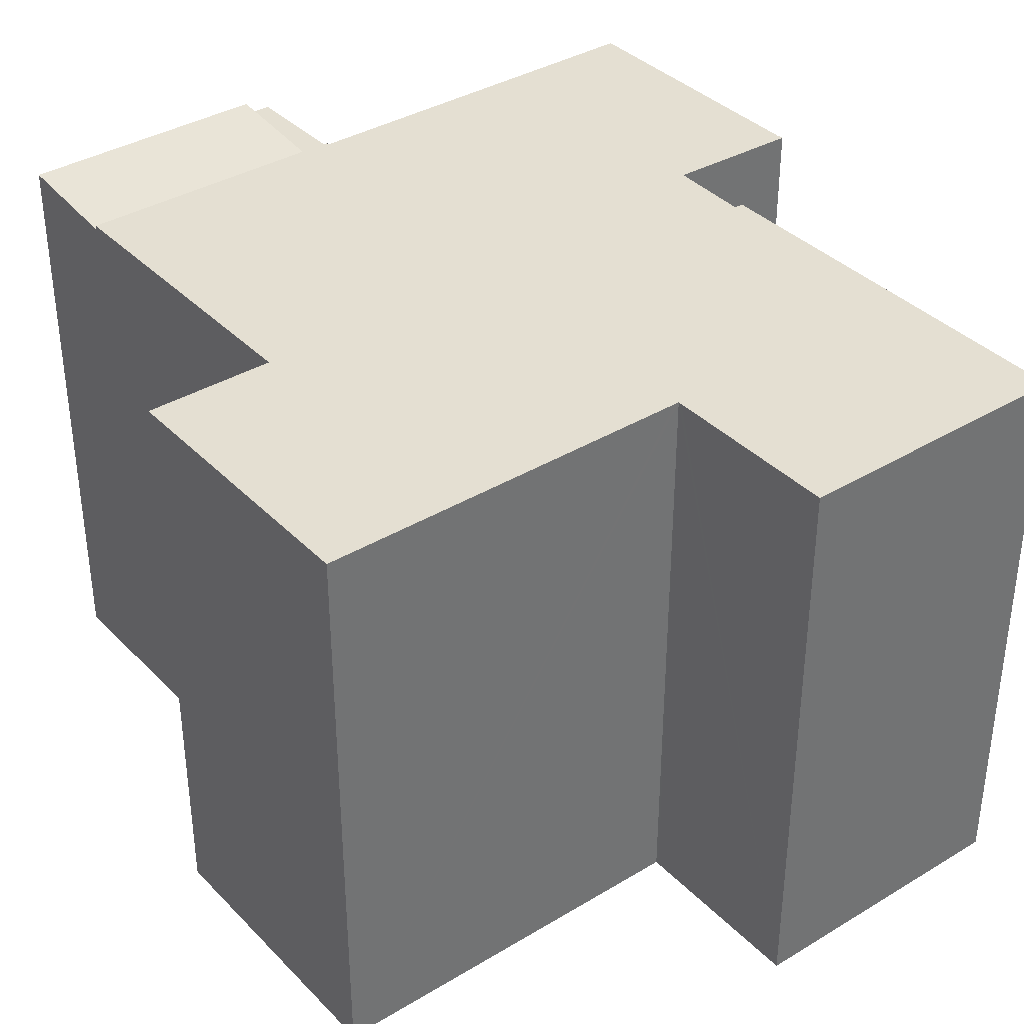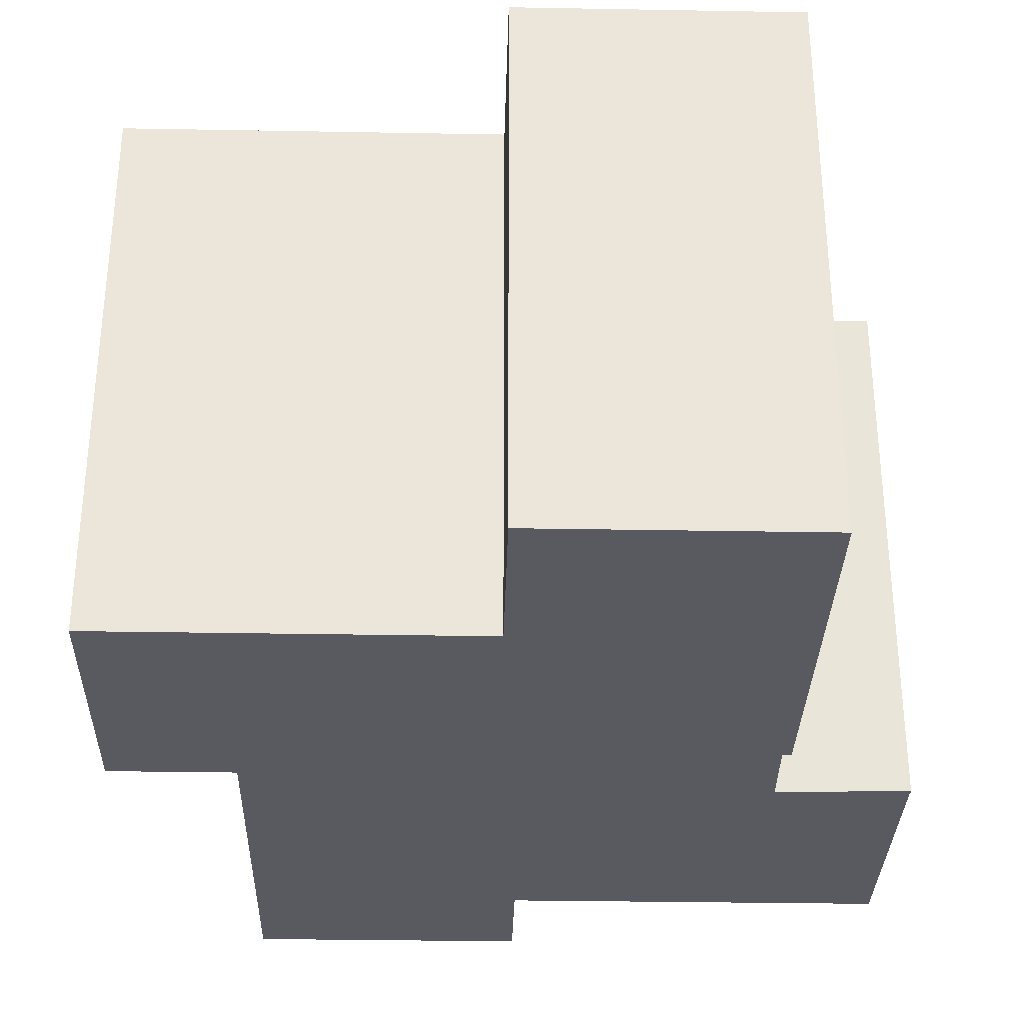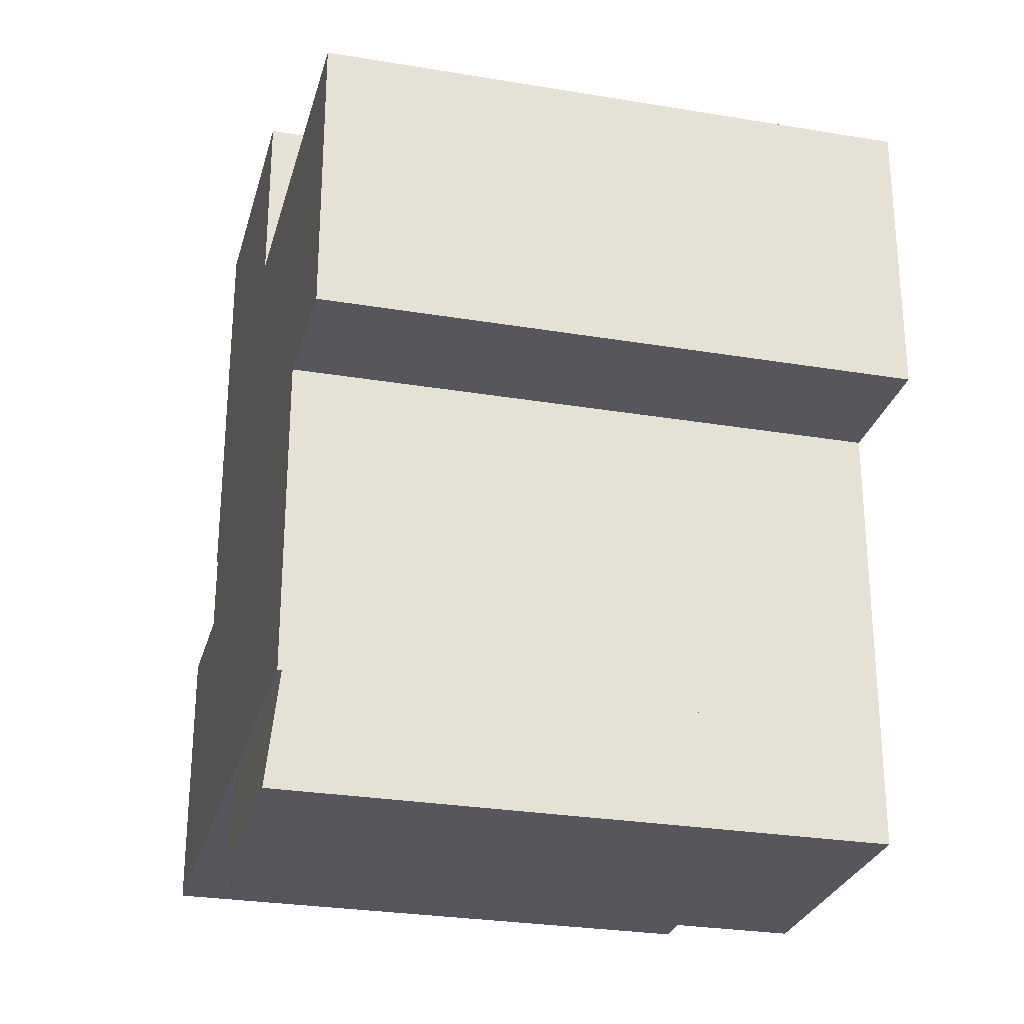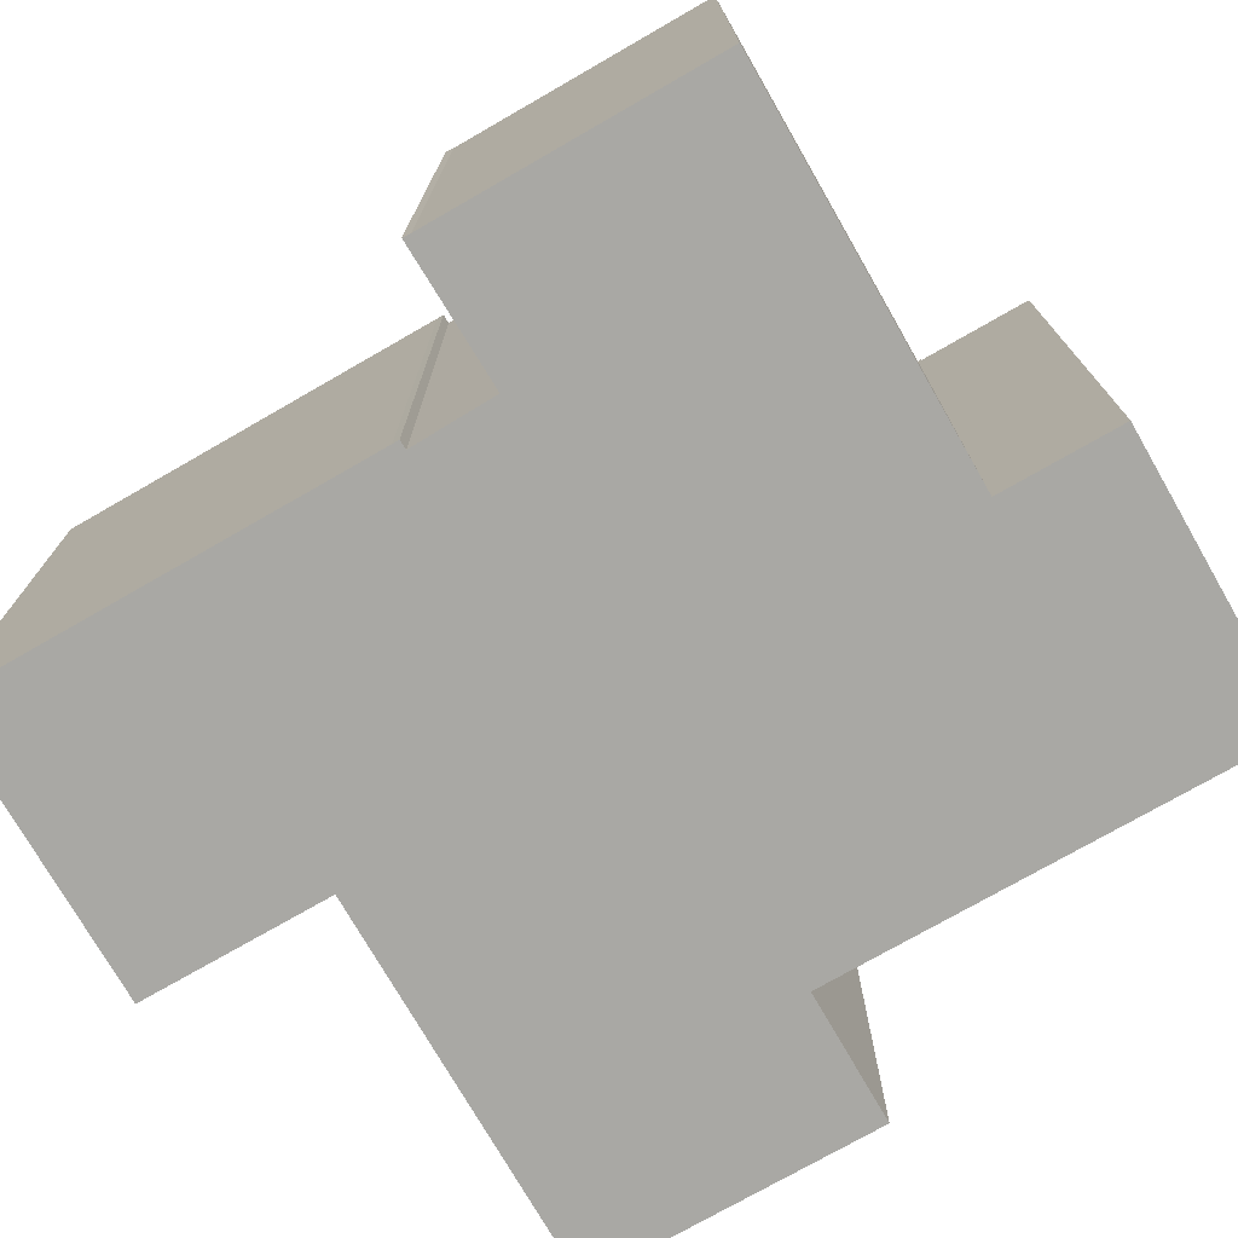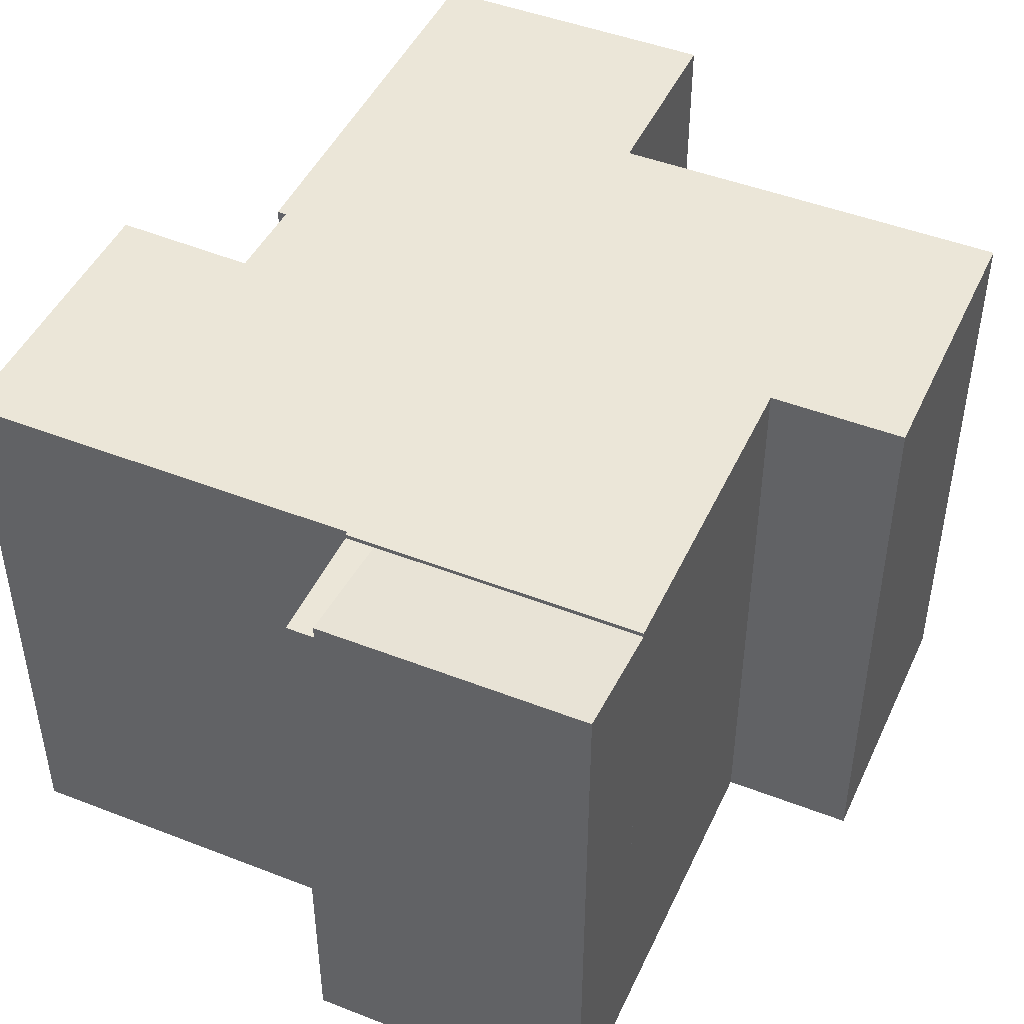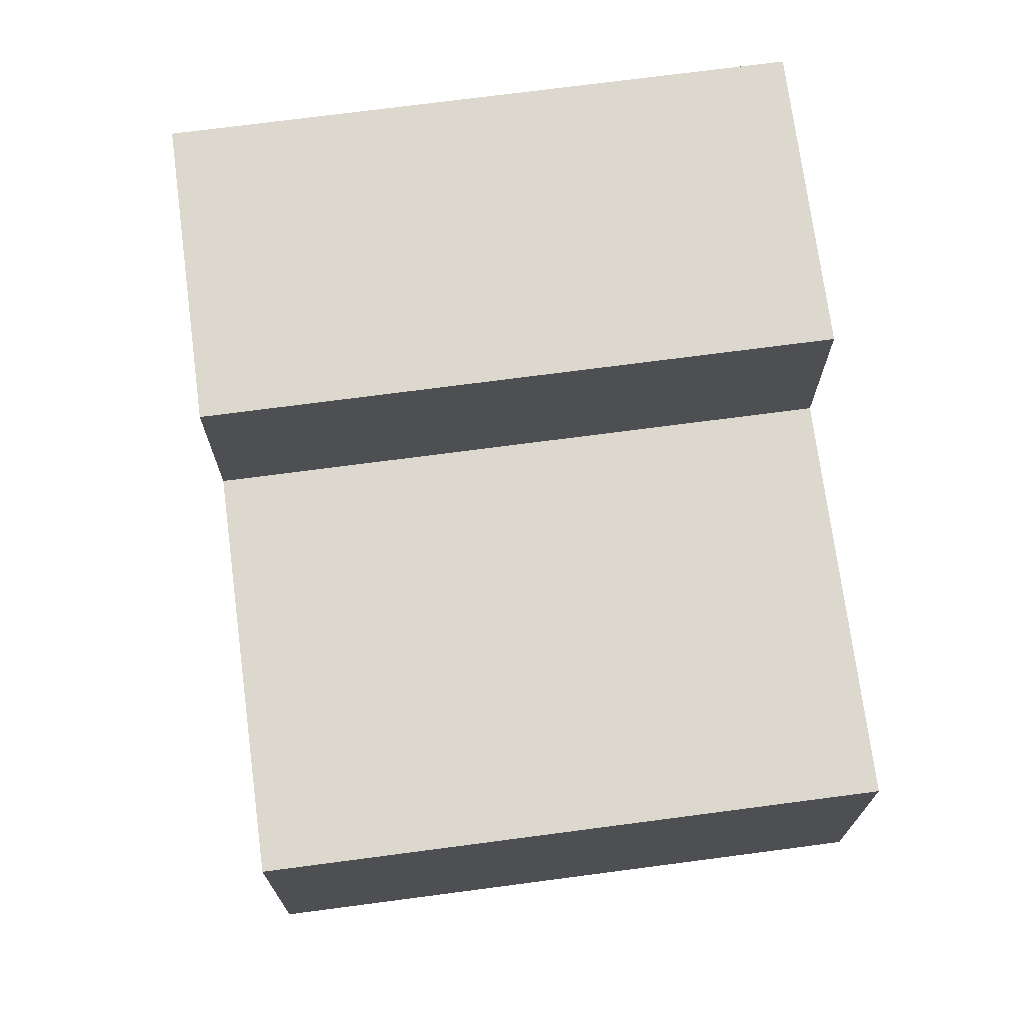
<metadata>
{"format":"obj","ext":"obj","renderer":"f3d","projection":"perspective","resolution":1024,"background":"white","views":[{"elev":36.9,"azim":-38.2,"up":"+Y"},{"elev":-31.9,"azim":-1.7,"up":"+Y"},{"elev":-27.8,"azim":-104.3,"up":"+Z"},{"elev":-75.0,"azim":119.6,"up":"+Y"},{"elev":46.4,"azim":-156.3,"up":"+Y"},{"elev":72.2,"azim":-97.5,"up":"+Z"}]}
</metadata>
<code>
v  0.035 16.12 -7.422
v  3.532 16.12 -7.822
v  0.037 16.12 -7.838
v  0 16.12 9.873e-16
v  3.495 16.12 0.017
v  3.632 16.12 -7.821
v  10.67 16.12 5.161
v  18.39 16.12 -6.293
v  18.45 16.12 -8.585
v  18.58 16.12 5.199
v  18.42 16.12 -7.333
v  18.64 16.12 -6.093
v  18.64 16.12 -6.283
v  18.61 16.12 0.189
v  10.72 16.12 -16.52
v  3.673 16.12 -16.56
v  10.56 16.12 0.05
v  11.48 16.12 -16.52
v  11.48 16.12 -16.42
v  18.88 16.12 -16.38
v  10.7 16.12 0.051
v  10.7 16.12 0.151
v  22.25 16.12 -16.37
v  18.81 16.12 -8.573
v  22.22 16.12 -8.677
v  22.23 16.12 -8.459
v  10.67 -3.16e-16 5.161
v  10.7 -9.246e-18 0.151
v  10.7 -3.123e-18 0.051
v  3.673 1.014e-15 -16.56
v  3.632 4.789e-16 -7.821
v  0.037 4.799e-16 -7.838
v  0 0 0
v  0.035 4.545e-16 -7.422
v  18.58 -3.183e-16 5.199
v  18.45 5.257e-16 -8.585
v  22.23 5.18e-16 -8.459
v  18.81 5.249e-16 -8.573
v  10.56 -3.062e-18 0.05
v  3.495 -1.041e-18 0.017
v  18.64 3.731e-16 -6.093
v  18.61 -1.157e-17 0.189
v  18.64 3.847e-16 -6.283
v  18.39 3.853e-16 -6.293
v  18.42 4.49e-16 -7.333
v  22.22 5.313e-16 -8.677
v  22.25 1.002e-15 -16.37
v  11.48 1.005e-15 -16.42
v  11.48 1.011e-15 -16.52
v  18.88 1.003e-15 -16.38
v  10.72 1.012e-15 -16.52
v  3.532 4.79e-16 -7.822
v  10.75 16.01 -19.68
v  11.48 16.01 -16.52
v  11.49 16.01 -19.68
v  10.72 16.01 -16.52
v  11.49 1.205e-15 -19.68
v  10.75 1.205e-15 -19.68
v  3.688 16.34 -19.71
v  10.75 16.34 -19.68
v  3.673 16.01 -16.56
v  3.688 1.207e-15 -19.71
g defaultobject
f 1 2 3
f 2 1 4
f 2 4 5
f 2 5 6
f 7 8 9
f 8 7 10
f 9 8 11
f 8 10 12
f 8 12 13
f 12 10 14
f 6 15 16
f 15 6 5
f 15 5 17
f 15 17 18
f 18 17 19
f 19 17 20
f 20 17 21
f 20 21 22
f 20 22 7
f 20 7 23
f 23 7 9
f 23 9 24
f 23 24 25
f 25 24 26
f 22 27 7
f 27 22 21
f 27 21 28
f 28 21 29
f 30 6 16
f 6 30 31
f 32 1 3
f 1 32 4
f 4 32 33
f 33 32 34
f 27 10 7
f 10 27 35
f 36 24 9
f 24 36 26
f 26 36 37
f 37 36 38
f 33 5 4
f 5 33 17
f 17 33 21
f 21 33 39
f 21 39 29
f 39 33 40
f 35 14 10
f 14 35 12
f 12 35 41
f 41 35 42
f 41 13 12
f 13 41 43
f 44 11 8
f 11 44 9
f 9 44 36
f 36 44 45
f 37 25 26
f 25 37 46
f 46 23 25
f 23 46 47
f 48 18 19
f 18 48 49
f 43 8 13
f 8 43 44
f 47 20 23
f 20 47 19
f 19 47 48
f 48 47 50
f 49 15 18
f 15 49 16
f 16 49 30
f 30 49 51
f 31 2 6
f 2 31 3
f 3 31 32
f 32 31 52
f 34 40 33
f 40 34 32
f 40 32 52
f 40 52 39
f 39 52 31
f 39 31 30
f 39 30 51
f 39 51 29
f 49 48 51
f 47 46 50
f 28 35 27
f 35 28 29
f 35 29 51
f 35 51 48
f 35 48 44
f 44 48 36
f 36 48 50
f 44 36 45
f 36 50 38
f 38 50 37
f 37 50 46
f 44 42 35
f 42 44 41
f 41 44 43
f 53 54 55
f 54 53 56
f 51 54 56
f 54 51 49
f 49 55 54
f 55 49 57
f 57 53 55
f 53 57 58
f 58 56 53
f 56 58 51
f 58 49 51
f 49 58 57
f 59 56 60
f 56 59 61
f 30 56 61
f 56 30 51
f 56 58 60
f 58 56 51
f 58 59 60
f 59 58 62
f 62 61 59
f 61 62 30
f 30 58 51
f 58 30 62

</code>
